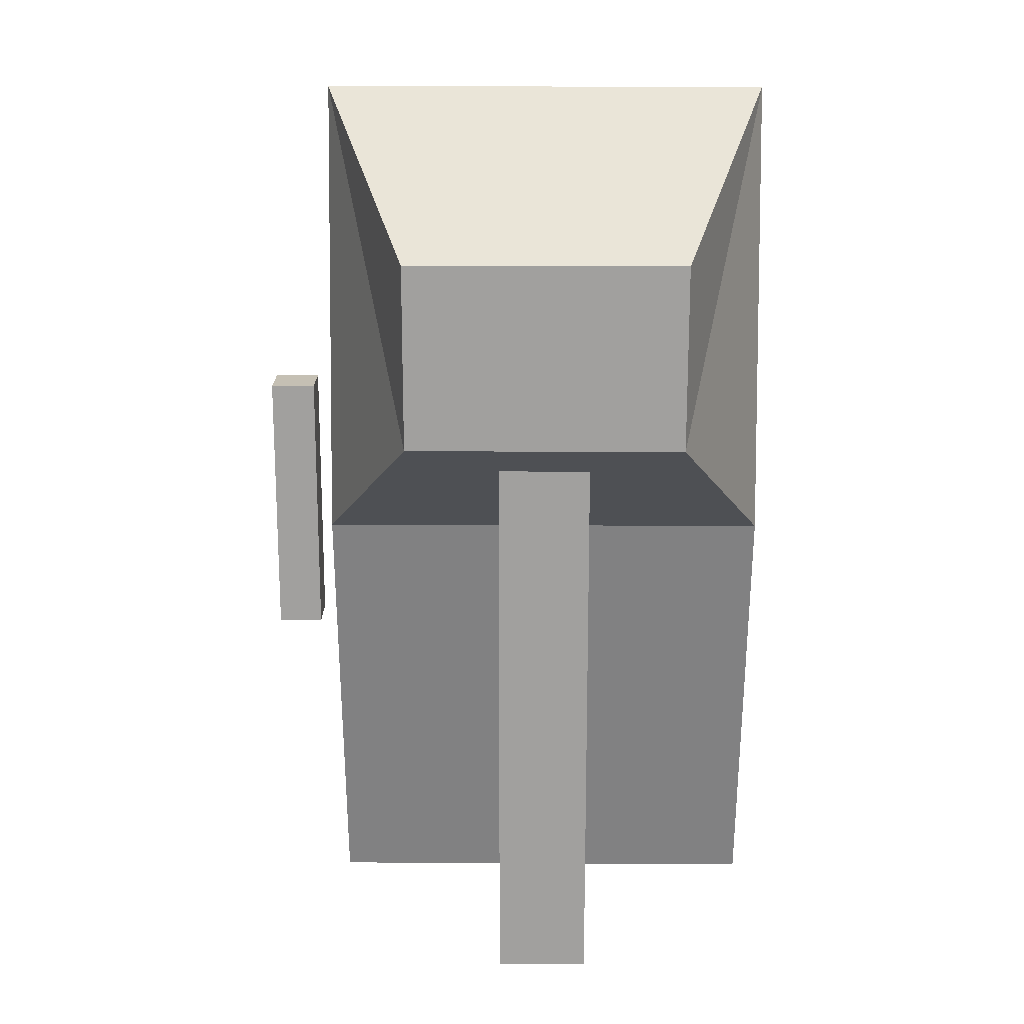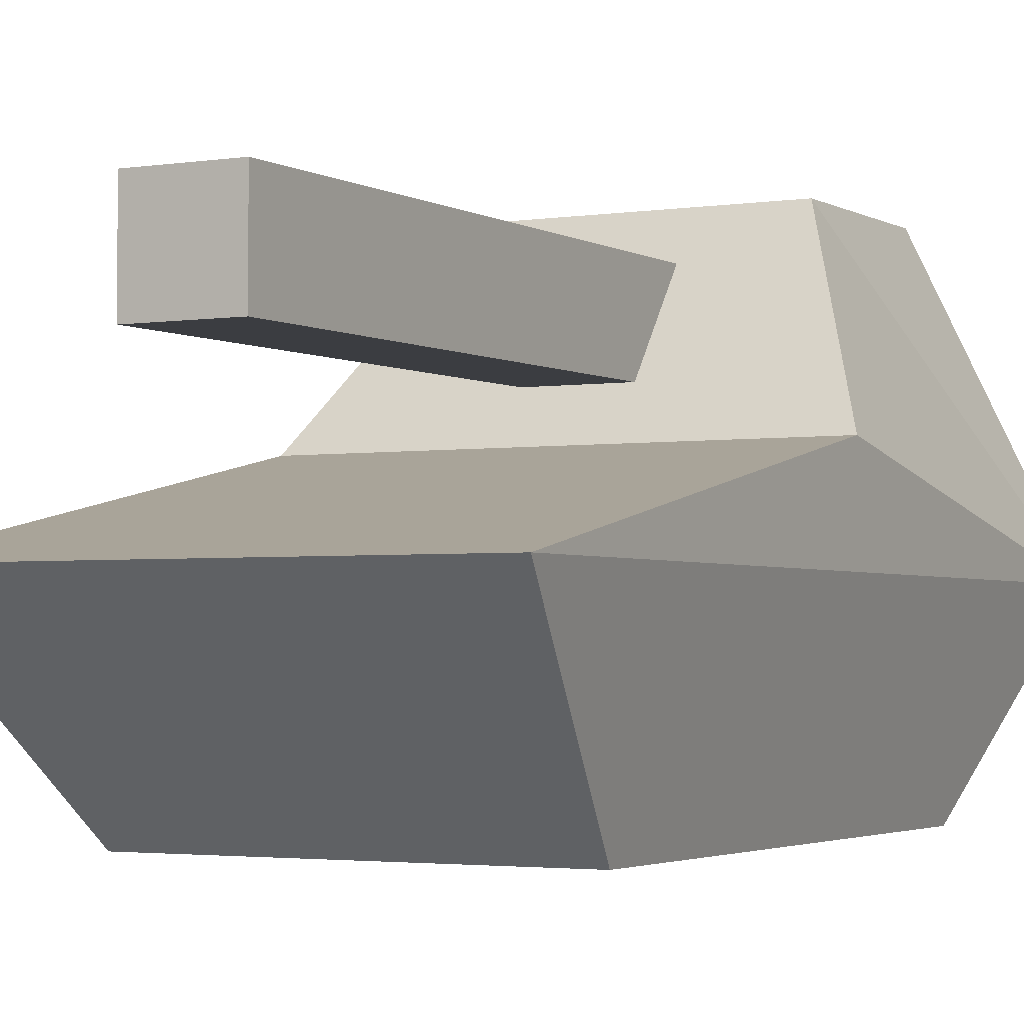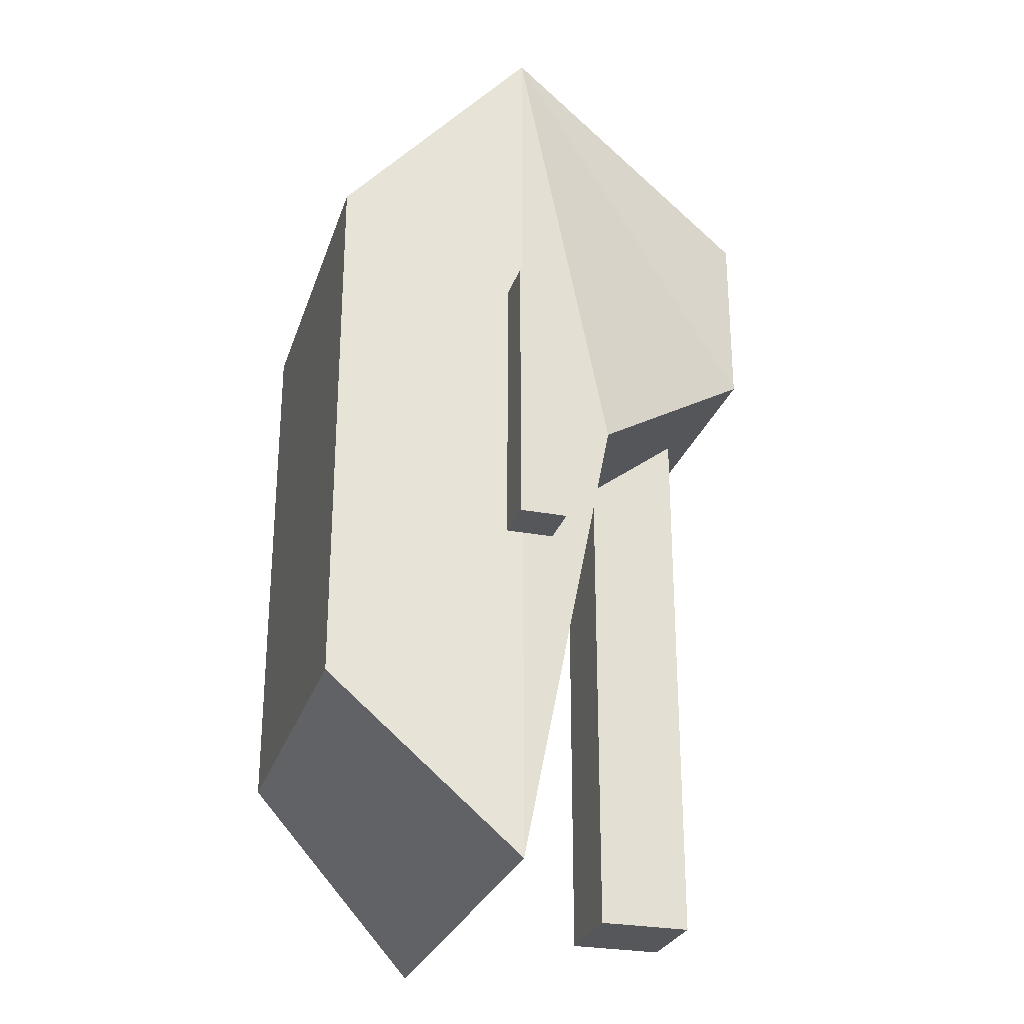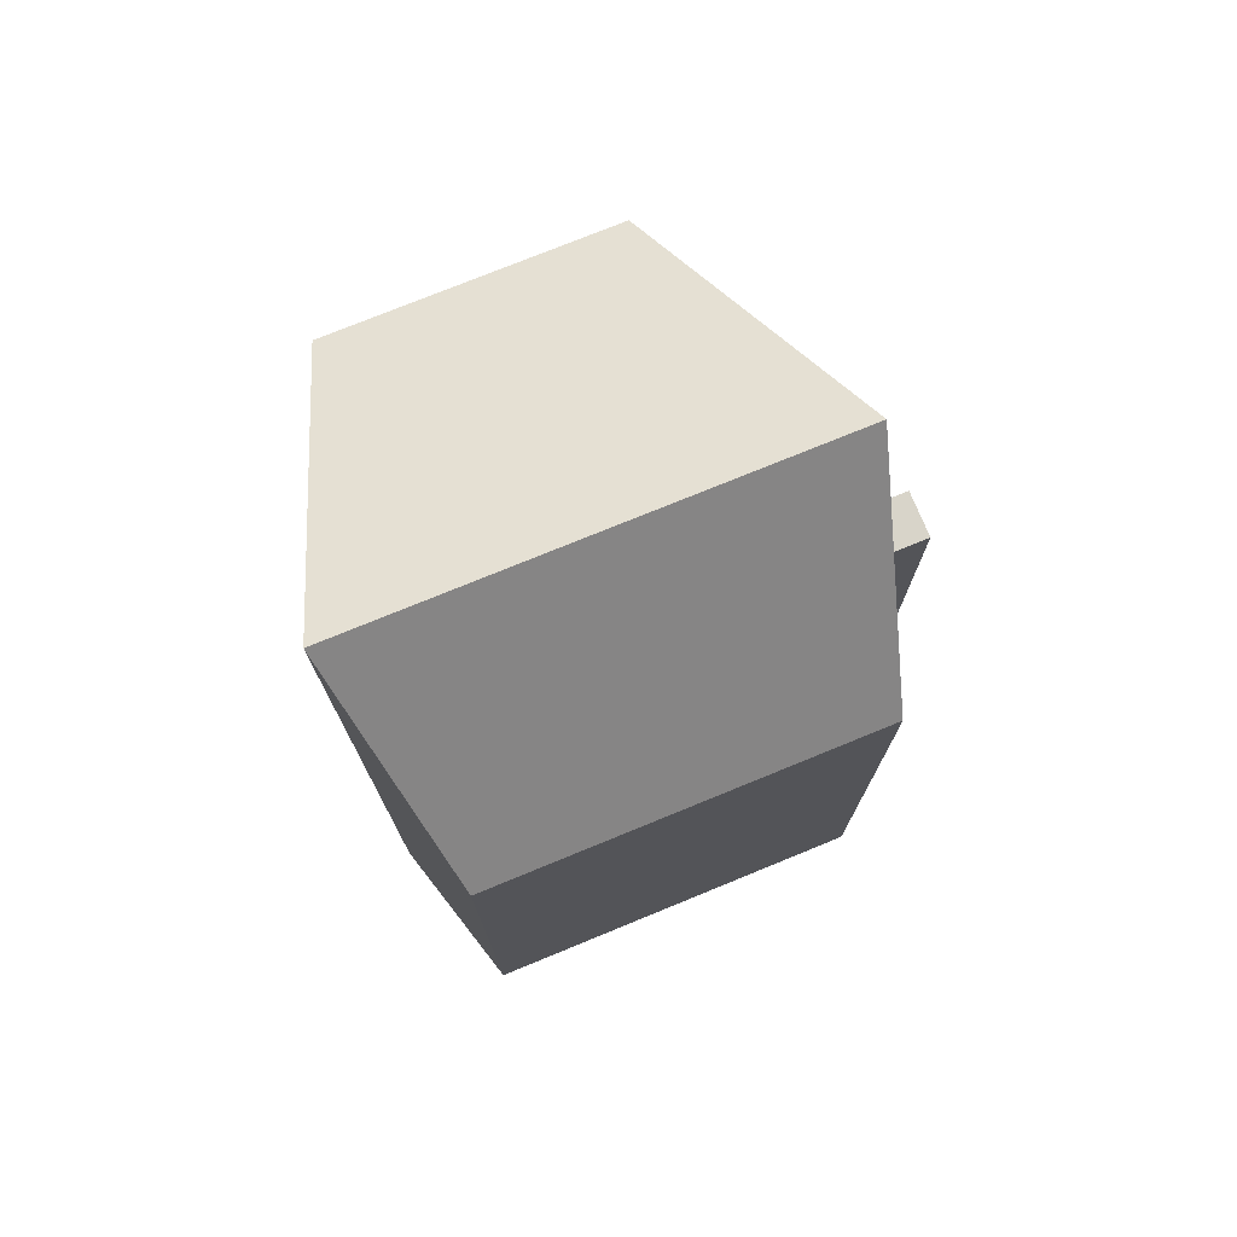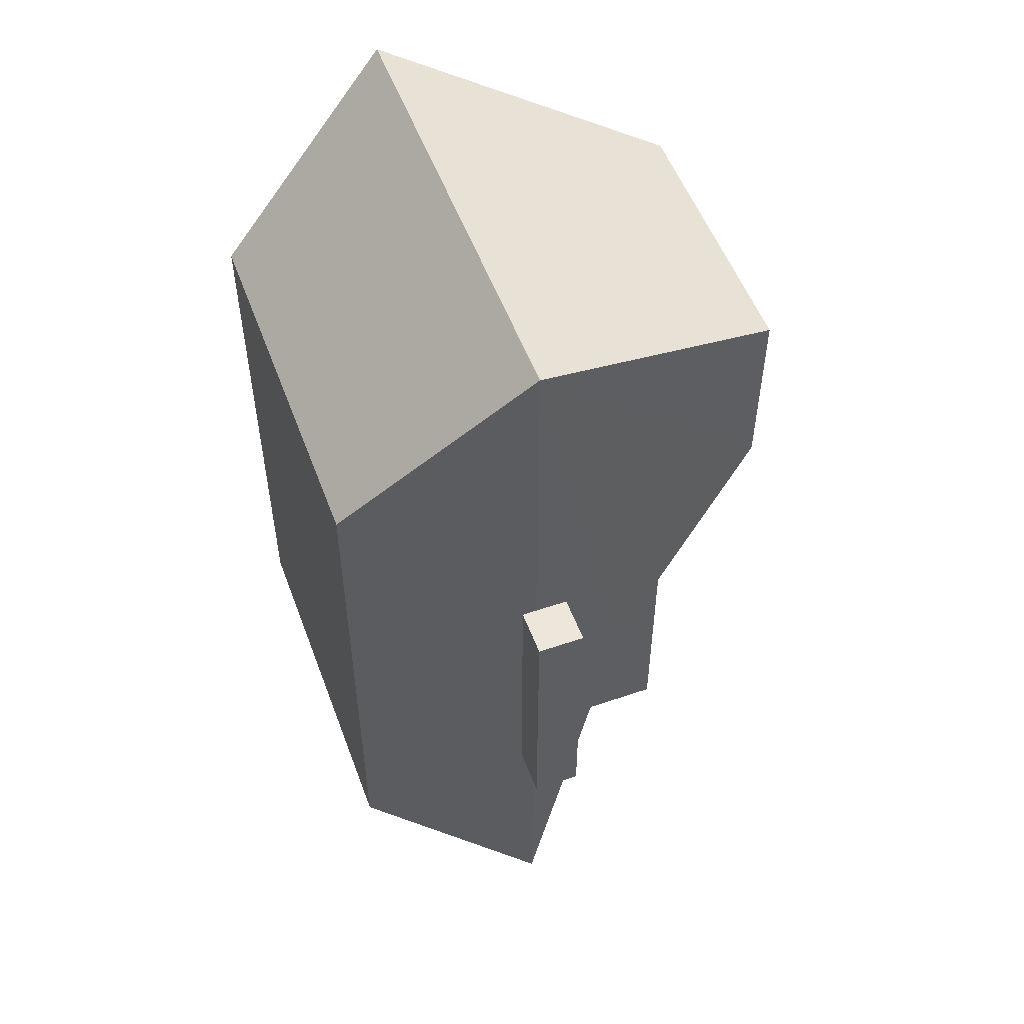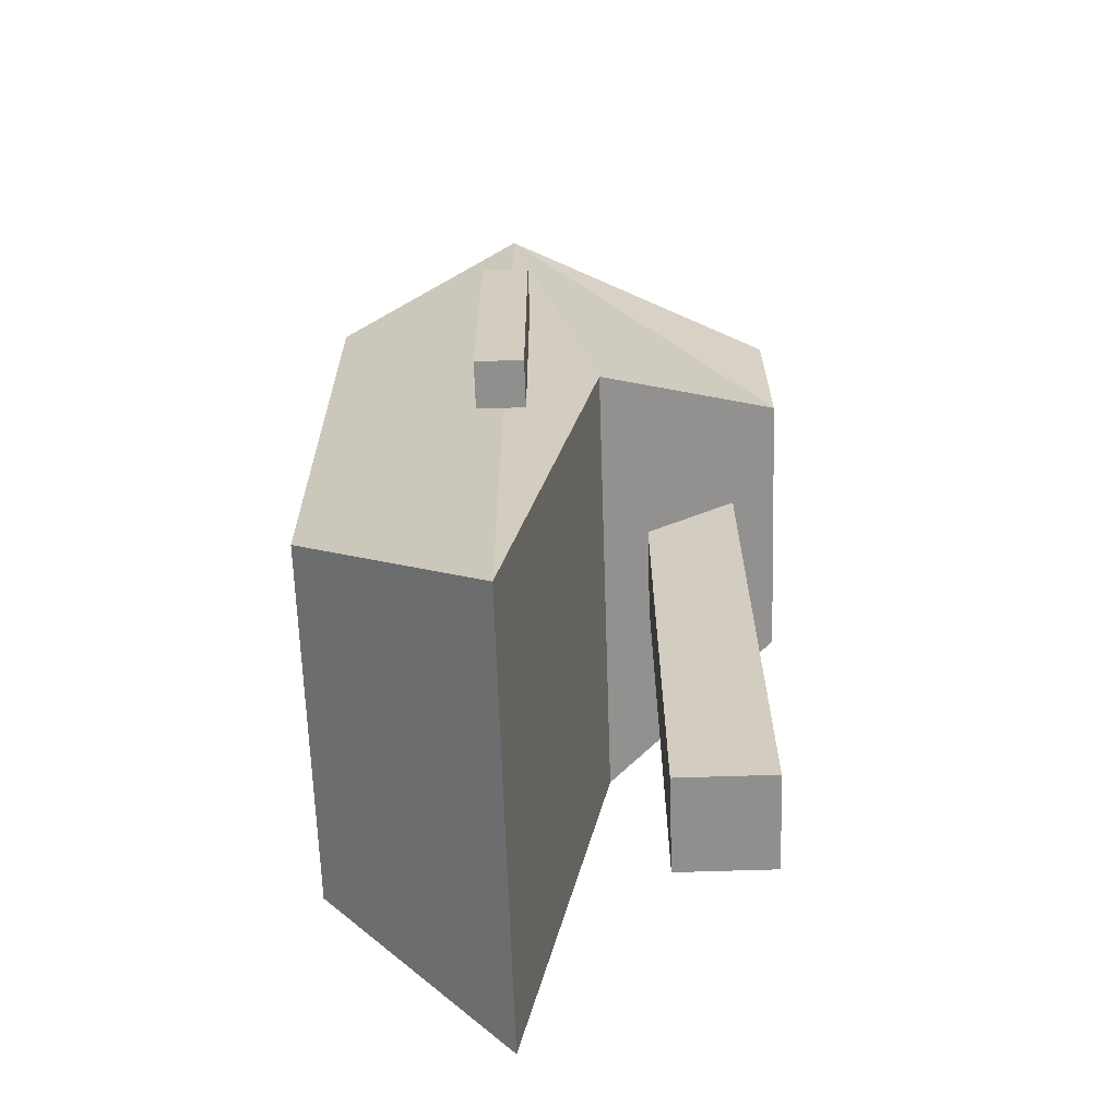
<metadata>
{"format":"obj","ext":"obj","renderer":"f3d","projection":"perspective","resolution":1024,"background":"white","views":[{"elev":18.2,"azim":-179.4,"up":"+Z"},{"elev":-2.6,"azim":-151.2,"up":"+Y"},{"elev":-27.2,"azim":73.6,"up":"+Z"},{"elev":75.3,"azim":-22.3,"up":"+Z"},{"elev":53.4,"azim":69.8,"up":"+Z"},{"elev":-65.1,"azim":91.9,"up":"+Z"}]}
</metadata>
<code>
o Cube
v 0.5 0.4 -1
v 0.4 0 -0.6
v 0.5 0.4 1
v 0.4 0 0.6
v -0.5 0.4 -1
v -0.4 0 -0.6
v -0.5 0.4 1
v -0.4 0 0.6
v -0.5 0.6 0
v 0.3 1 0.7
v -0.3 1 0.7
v 0.3 1 0.3
v -0.3 1 0.3
v 0.5 0.6 0
v -0.1 0.7 0.3
v -0.1 0.9 0.3
v -0.1 0.7 -1
v -0.1 0.9 -1
v 0.1 0.7 0.3
v 0.1 0.9 0.3
v 0.1 0.7 -1
v 0.1 0.9 -1
v 0.55 0.35 0.3
v 0.55 0.45 0.3
v 0.55 0.35 -0.3
v 0.55 0.45 -0.3
v 0.65 0.35 0.3
v 0.65 0.45 0.3
v 0.65 0.35 -0.3
v 0.65 0.45 -0.3
f 7 13 9
f 3 8 4
f 7 5 6
f 2 8 6
f 1 3 4
f 5 2 6
f 5 14 1
f 3 11 7
f 10 13 11
f 12 9 13
f 11 13 7
f 16 17 15
f 18 21 17
f 22 19 21
f 20 15 19
f 21 15 17
f 18 20 22
f 3 12 10
f 14 12 3
f 24 25 23
f 26 29 25
f 30 27 29
f 28 23 27
f 29 23 25
f 26 28 30
f 3 7 8
f 6 8 7
f 7 9 5
f 2 4 8
f 4 2 1
f 1 14 3
f 5 1 2
f 5 9 14
f 3 10 11
f 10 12 13
f 12 14 9
f 16 18 17
f 18 22 21
f 22 20 19
f 20 16 15
f 21 19 15
f 18 16 20
f 24 26 25
f 26 30 29
f 30 28 27
f 28 24 23
f 29 27 23
f 26 24 28

</code>
